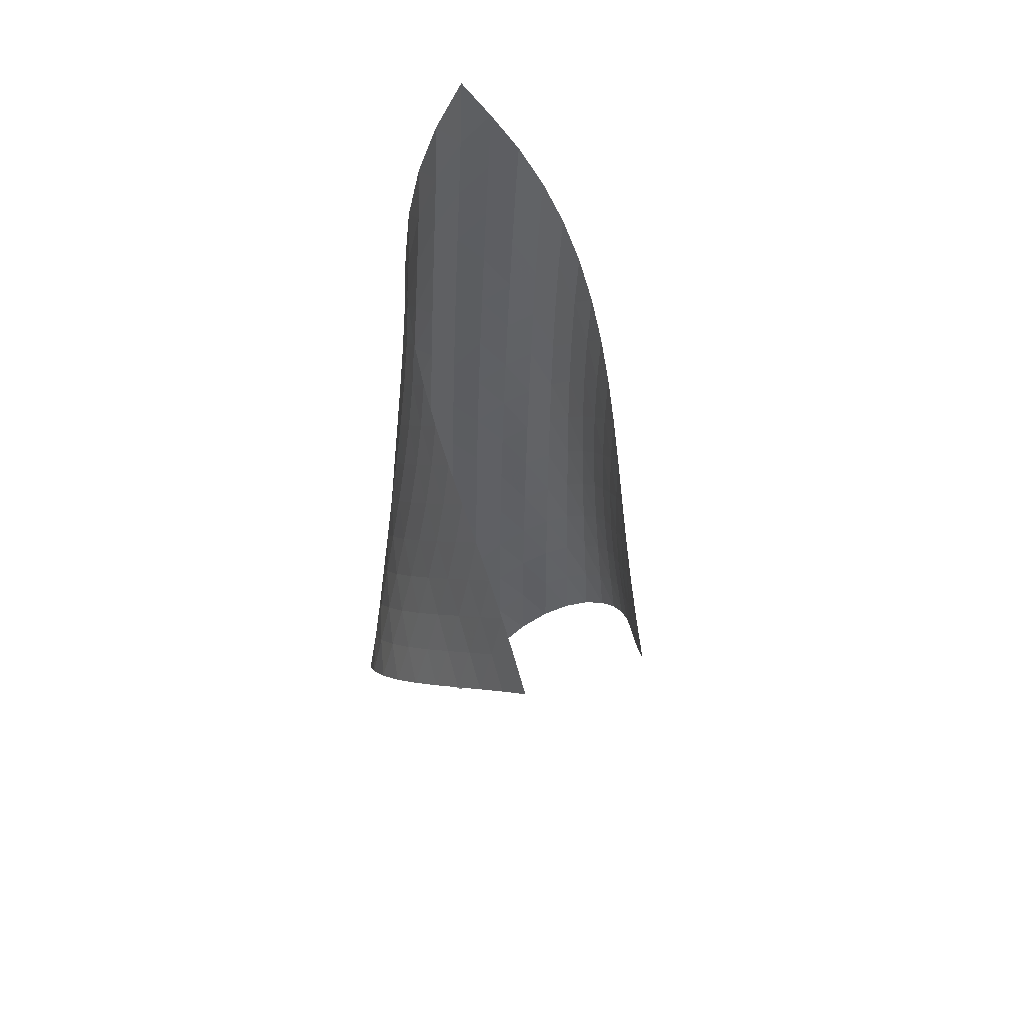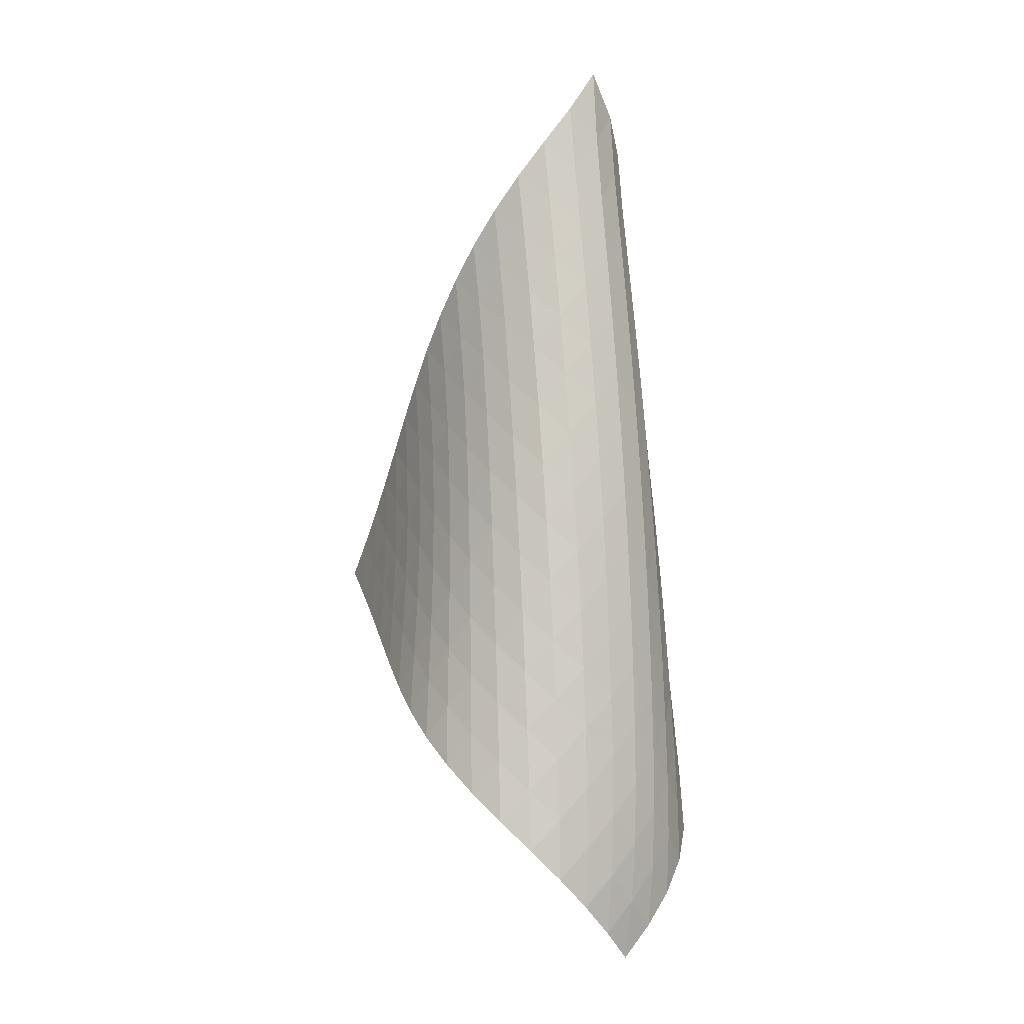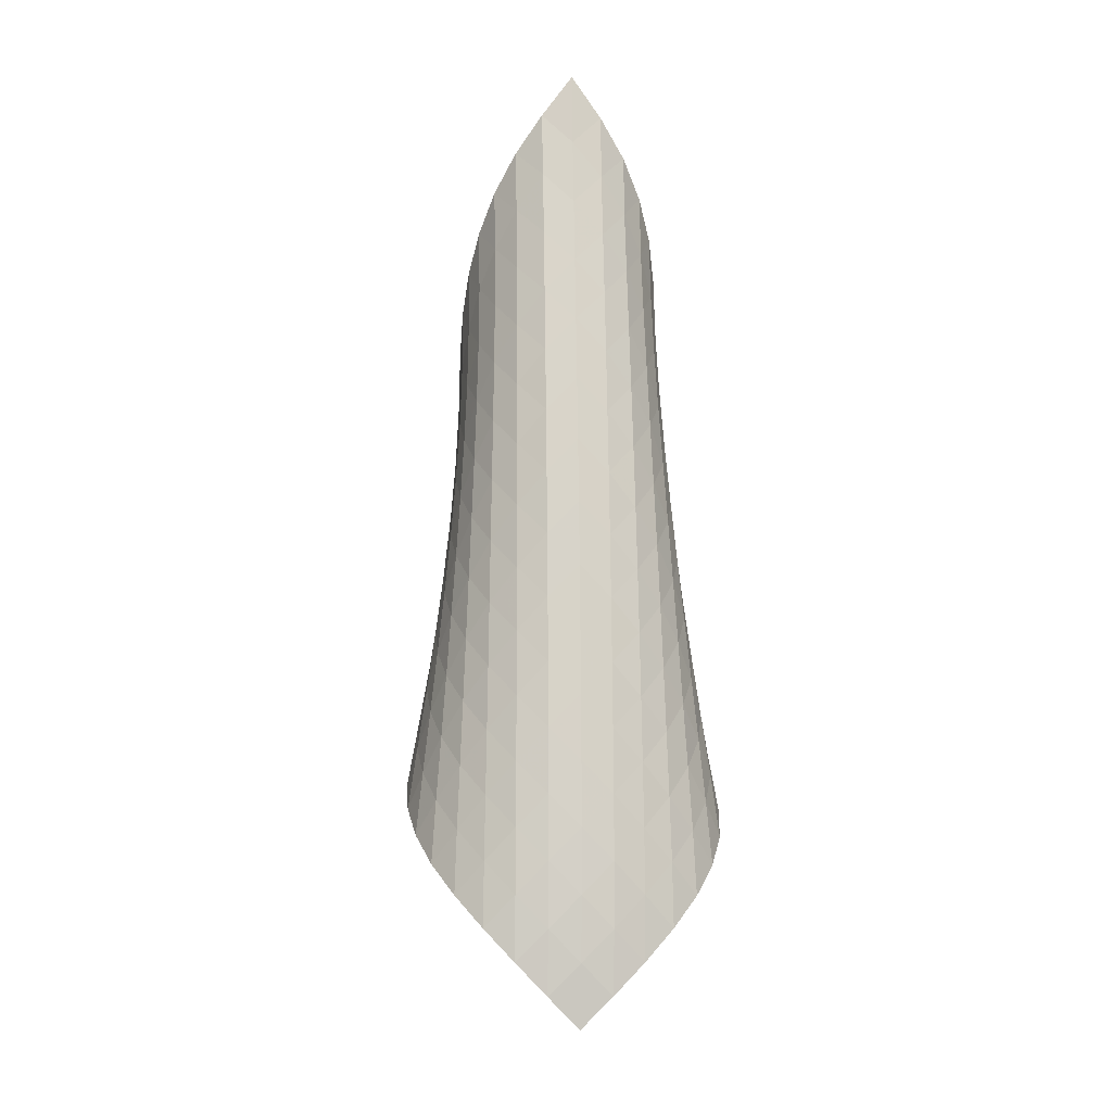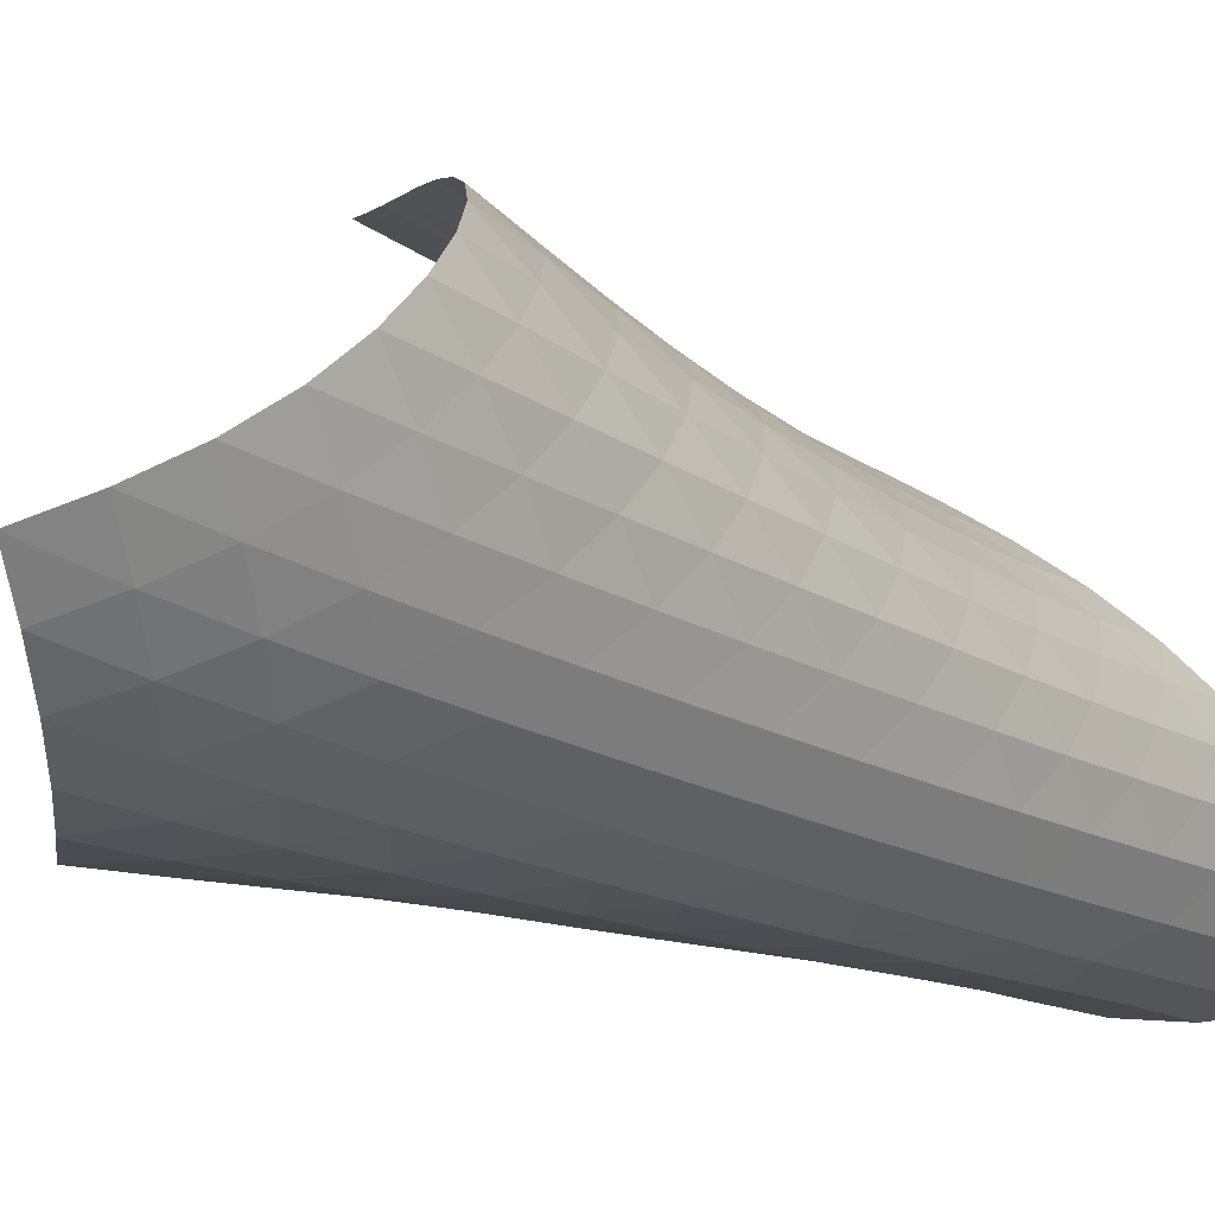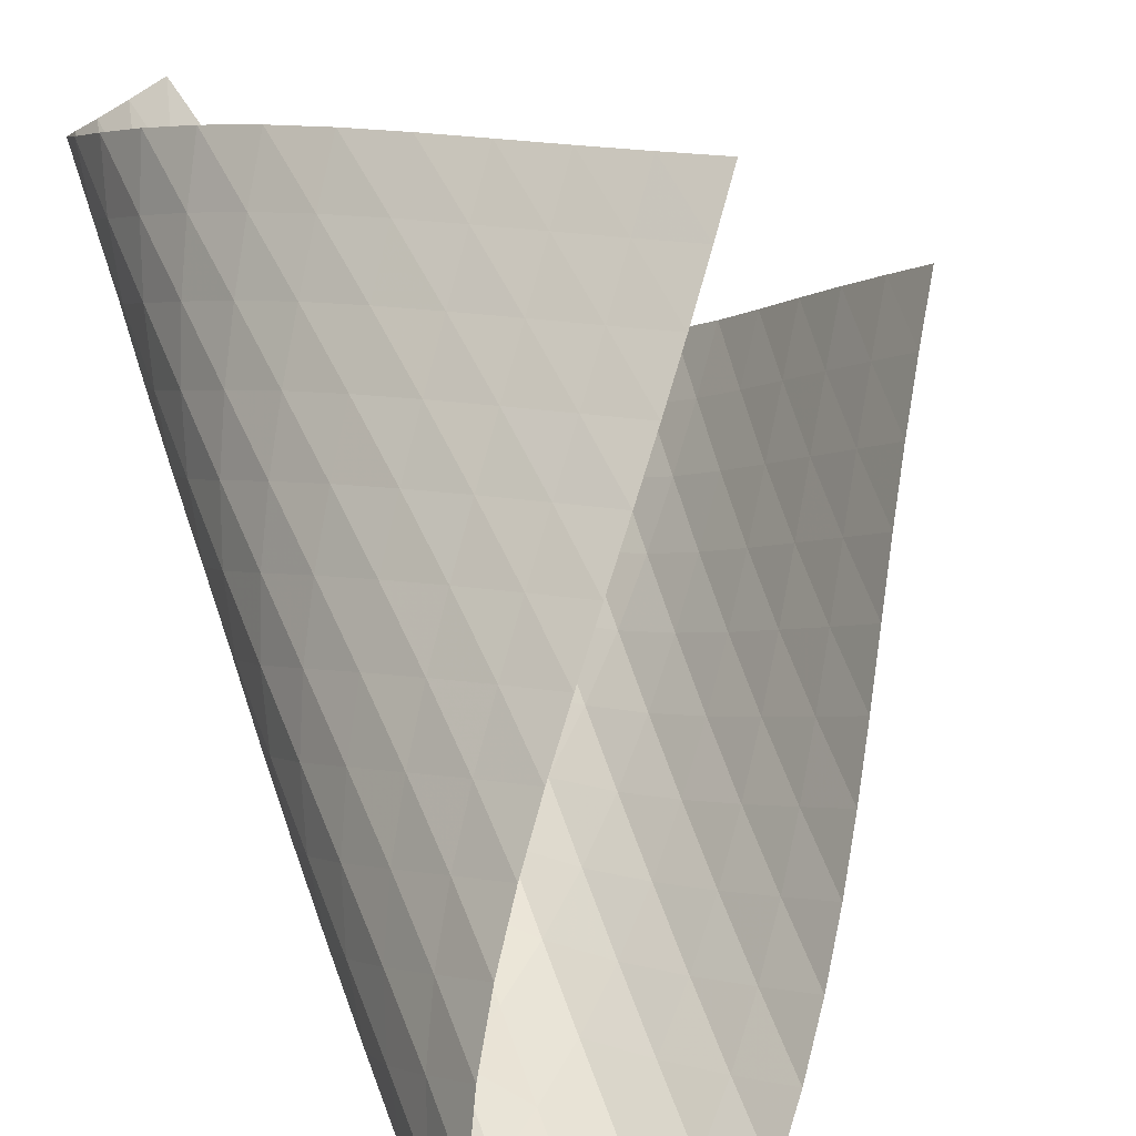
<metadata>
{"format":"obj","ext":"obj","renderer":"f3d","projection":"perspective","resolution":1024,"background":"white","views":[{"elev":41.7,"azim":-67.8,"up":"+Y"},{"elev":-0.8,"azim":93.3,"up":"+Y"},{"elev":-10.1,"azim":128.0,"up":"+Y"},{"elev":-19.5,"azim":40.9,"up":"+Z"},{"elev":53.5,"azim":167.9,"up":"+Z"}]}
</metadata>
<code>
v -6.503 -0.05194 6.503
v -10.25 -10.91 12.22
v -12.22 -10.91 10.25
v -5.827 -18.93 5.827
v -11.91 -10.2 9.862
v -11.61 -9.487 9.467
v -11.33 -8.769 9.062
v -11.05 -8.05 8.648
v -10.78 -7.331 8.228
v -10.5 -6.615 7.809
v -10.2 -5.901 7.398
v -9.871 -5.189 7.006
v -9.501 -4.478 6.647
v -9.083 -3.766 6.339
v -8.613 -3.052 6.105
v -8.096 -2.335 5.973
v -7.546 -1.612 5.975
v -6.994 -0.8705 6.142
v -6.142 -0.8705 6.994
v -5.975 -1.612 7.546
v -5.973 -2.335 8.096
v -6.105 -3.052 8.613
v -6.339 -3.766 9.083
v -6.647 -4.478 9.501
v -7.006 -5.189 9.871
v -7.398 -5.901 10.2
v -7.809 -6.615 10.5
v -8.228 -7.331 10.78
v -8.648 -8.05 11.05
v -9.062 -8.769 11.33
v -9.467 -9.487 11.61
v -9.862 -10.2 11.91
v -9.596 -11.4 11.91
v -8.937 -11.88 11.62
v -8.268 -12.37 11.35
v -7.596 -12.85 11.07
v -6.931 -13.33 10.78
v -6.291 -13.81 10.44
v -5.701 -14.3 10.04
v -5.195 -14.82 9.558
v -4.811 -15.35 9
v -4.582 -15.91 8.389
v -4.527 -16.5 7.764
v -4.649 -17.1 7.168
v -4.931 -17.71 6.641
v -5.338 -18.33 6.199
v -6.199 -18.33 5.338
v -6.641 -17.71 4.931
v -7.168 -17.1 4.649
v -7.764 -16.5 4.527
v -8.389 -15.91 4.582
v -9 -15.35 4.811
v -9.558 -14.82 5.195
v -10.04 -14.3 5.701
v -10.44 -13.81 6.291
v -10.78 -13.33 6.931
v -11.07 -12.85 7.596
v -11.35 -12.37 8.268
v -11.62 -11.88 8.937
v -11.91 -11.4 9.596
v -6.423 -1.494 6.423
v -6.886 -2.176 6.047
v -7.424 -2.873 5.868
v -7.969 -3.577 5.858
v -8.485 -4.283 5.983
v -8.957 -4.99 6.208
v -9.38 -5.698 6.505
v -9.759 -6.406 6.851
v -10.1 -7.117 7.228
v -10.41 -7.829 7.622
v -10.71 -8.543 8.024
v -11 -9.258 8.425
v -11.3 -9.974 8.822
v -11.6 -10.69 9.211
v -6.047 -2.176 6.886
v -6.317 -2.793 6.317
v -6.769 -3.447 5.927
v -7.304 -4.124 5.736
v -7.852 -4.814 5.718
v -8.373 -5.511 5.834
v -8.852 -6.212 6.049
v -9.284 -6.915 6.334
v -9.673 -7.62 6.667
v -10.03 -8.327 7.028
v -10.36 -9.037 7.406
v -10.68 -9.748 7.791
v -10.99 -10.46 8.175
v -11.31 -11.17 8.557
v -5.868 -2.873 7.424
v -5.927 -3.447 6.769
v -6.204 -4.059 6.204
v -6.654 -4.702 5.809
v -7.189 -5.369 5.605
v -7.742 -6.048 5.571
v -8.273 -6.737 5.671
v -8.764 -7.43 5.87
v -9.21 -8.127 6.14
v -9.616 -8.828 6.456
v -9.99 -9.532 6.801
v -10.34 -10.24 7.161
v -10.68 -10.95 7.528
v -11.02 -11.66 7.897
v -5.858 -3.577 7.969
v -5.736 -4.124 7.304
v -5.809 -4.702 6.654
v -6.096 -5.313 6.096
v -6.546 -5.952 5.699
v -7.082 -6.61 5.481
v -7.641 -7.281 5.426
v -8.183 -7.96 5.504
v -8.69 -8.646 5.681
v -9.156 -9.336 5.929
v -9.584 -10.03 6.224
v -9.981 -10.73 6.549
v -10.36 -11.43 6.89
v -10.72 -12.14 7.239
v -5.983 -4.283 8.485
v -5.718 -4.814 7.852
v -5.605 -5.369 7.189
v -5.699 -5.952 6.546
v -5.997 -6.563 5.997
v -6.448 -7.198 5.598
v -6.984 -7.849 5.366
v -7.547 -8.511 5.288
v -8.101 -9.182 5.338
v -8.626 -9.86 5.487
v -9.114 -10.54 5.709
v -9.568 -11.23 5.978
v -9.993 -11.92 6.279
v -10.4 -12.62 6.597
v -6.208 -4.99 8.957
v -5.834 -5.511 8.373
v -5.571 -6.048 7.742
v -5.481 -6.61 7.082
v -5.598 -7.198 6.448
v -5.908 -7.81 5.908
v -6.36 -8.442 5.507
v -6.895 -9.087 5.261
v -7.462 -9.742 5.158
v -8.027 -10.4 5.179
v -8.569 -11.07 5.296
v -9.082 -11.75 5.485
v -9.563 -12.43 5.722
v -10.02 -13.11 5.993
v -6.505 -5.698 9.38
v -6.049 -6.212 8.852
v -5.671 -6.737 8.273
v -5.426 -7.281 7.641
v -5.366 -7.849 6.984
v -5.507 -8.442 6.36
v -5.829 -9.055 5.829
v -6.283 -9.684 5.428
v -6.816 -10.32 5.167
v -7.385 -10.97 5.04
v -7.959 -11.62 5.029
v -8.519 -12.28 5.109
v -9.055 -12.95 5.258
v -9.563 -13.62 5.458
v -6.851 -6.406 9.759
v -6.334 -6.915 9.284
v -5.87 -7.43 8.764
v -5.504 -7.96 8.183
v -5.288 -8.511 7.547
v -5.261 -9.087 6.895
v -5.428 -9.684 6.283
v -5.761 -10.3 5.761
v -6.216 -10.93 5.359
v -6.747 -11.56 5.086
v -7.318 -12.2 4.934
v -7.899 -12.84 4.888
v -8.473 -13.49 4.925
v -9.029 -14.15 5.029
v -7.228 -7.117 10.1
v -6.667 -7.62 9.673
v -6.14 -8.127 9.21
v -5.681 -8.646 8.69
v -5.338 -9.182 8.101
v -5.158 -9.742 7.462
v -5.167 -10.32 6.816
v -5.359 -10.93 6.216
v -5.704 -11.54 5.704
v -6.161 -12.16 5.302
v -6.69 -12.79 5.017
v -7.26 -13.43 4.839
v -7.845 -14.06 4.753
v -8.43 -14.7 4.744
v -7.622 -7.829 10.41
v -7.028 -8.327 10.03
v -6.456 -8.828 9.616
v -5.929 -9.336 9.156
v -5.487 -9.86 8.626
v -5.179 -10.4 8.027
v -5.04 -10.97 7.385
v -5.086 -11.56 6.747
v -5.302 -12.16 6.161
v -5.658 -12.78 5.658
v -6.117 -13.4 5.257
v -6.644 -14.03 4.958
v -7.211 -14.65 4.752
v -7.798 -15.28 4.625
v -8.024 -8.543 10.71
v -7.406 -9.037 10.36
v -6.801 -9.532 9.99
v -6.224 -10.03 9.584
v -5.709 -10.54 9.114
v -5.296 -11.07 8.569
v -5.029 -11.62 7.959
v -4.934 -12.2 7.318
v -5.017 -12.79 6.69
v -5.257 -13.4 6.117
v -5.625 -14.02 5.625
v -6.087 -14.64 5.225
v -6.612 -15.26 4.913
v -7.176 -15.88 4.68
v -8.425 -9.258 11
v -7.791 -9.748 10.68
v -7.161 -10.24 10.34
v -6.549 -10.73 9.981
v -5.978 -11.23 9.568
v -5.485 -11.75 9.082
v -5.109 -12.28 8.519
v -4.888 -12.84 7.899
v -4.839 -13.43 7.26
v -4.958 -14.03 6.644
v -5.225 -14.64 6.087
v -5.609 -15.26 5.609
v -6.078 -15.88 5.214
v -6.603 -16.49 4.895
v -8.822 -9.974 11.3
v -8.175 -10.46 10.99
v -7.528 -10.95 10.68
v -6.89 -11.43 10.36
v -6.279 -11.92 9.993
v -5.722 -12.43 9.563
v -5.258 -12.95 9.055
v -4.925 -13.49 8.473
v -4.753 -14.06 7.845
v -4.752 -14.65 7.211
v -4.913 -15.26 6.612
v -5.214 -15.88 6.078
v -5.622 -16.49 5.622
v -6.107 -17.11 5.244
v -9.211 -10.69 11.6
v -8.557 -11.17 11.31
v -7.897 -11.66 11.02
v -7.239 -12.14 10.72
v -6.597 -12.62 10.4
v -5.993 -13.11 10.02
v -5.458 -13.62 9.563
v -5.029 -14.15 9.029
v -4.744 -14.7 8.43
v -4.625 -15.28 7.798
v -4.68 -15.88 7.176
v -4.895 -16.49 6.603
v -5.244 -17.11 6.107
v -5.691 -17.72 5.691
f 256 46 4
f 256 4 47
f 5 74 60
f 5 60 3
f 74 88 59
f 74 59 60
f 88 102 58
f 88 58 59
f 102 116 57
f 102 57 58
f 116 130 56
f 116 56 57
f 130 144 55
f 130 55 56
f 144 158 54
f 144 54 55
f 158 172 53
f 158 53 54
f 172 186 52
f 172 52 53
f 186 200 51
f 186 51 52
f 200 214 50
f 200 50 51
f 214 228 49
f 214 49 50
f 228 242 48
f 228 48 49
f 242 256 47
f 242 47 48
f 1 19 61
f 1 61 18
f 18 61 62
f 18 62 17
f 17 62 63
f 17 63 16
f 16 63 64
f 16 64 15
f 15 64 65
f 15 65 14
f 14 65 66
f 14 66 13
f 13 66 67
f 13 67 12
f 12 67 68
f 12 68 11
f 11 68 69
f 11 69 10
f 10 69 70
f 10 70 9
f 9 70 71
f 9 71 8
f 8 71 72
f 8 72 7
f 7 72 73
f 7 73 6
f 6 73 74
f 6 74 5
f 19 20 75
f 19 75 61
f 61 75 76
f 61 76 62
f 62 76 77
f 62 77 63
f 63 77 78
f 63 78 64
f 64 78 79
f 64 79 65
f 65 79 80
f 65 80 66
f 66 80 81
f 66 81 67
f 67 81 82
f 67 82 68
f 68 82 83
f 68 83 69
f 69 83 84
f 69 84 70
f 70 84 85
f 70 85 71
f 71 85 86
f 71 86 72
f 72 86 87
f 72 87 73
f 73 87 88
f 73 88 74
f 20 21 89
f 20 89 75
f 75 89 90
f 75 90 76
f 76 90 91
f 76 91 77
f 77 91 92
f 77 92 78
f 78 92 93
f 78 93 79
f 79 93 94
f 79 94 80
f 80 94 95
f 80 95 81
f 81 95 96
f 81 96 82
f 82 96 97
f 82 97 83
f 83 97 98
f 83 98 84
f 84 98 99
f 84 99 85
f 85 99 100
f 85 100 86
f 86 100 101
f 86 101 87
f 87 101 102
f 87 102 88
f 21 22 103
f 21 103 89
f 89 103 104
f 89 104 90
f 90 104 105
f 90 105 91
f 91 105 106
f 91 106 92
f 92 106 107
f 92 107 93
f 93 107 108
f 93 108 94
f 94 108 109
f 94 109 95
f 95 109 110
f 95 110 96
f 96 110 111
f 96 111 97
f 97 111 112
f 97 112 98
f 98 112 113
f 98 113 99
f 99 113 114
f 99 114 100
f 100 114 115
f 100 115 101
f 101 115 116
f 101 116 102
f 22 23 117
f 22 117 103
f 103 117 118
f 103 118 104
f 104 118 119
f 104 119 105
f 105 119 120
f 105 120 106
f 106 120 121
f 106 121 107
f 107 121 122
f 107 122 108
f 108 122 123
f 108 123 109
f 109 123 124
f 109 124 110
f 110 124 125
f 110 125 111
f 111 125 126
f 111 126 112
f 112 126 127
f 112 127 113
f 113 127 128
f 113 128 114
f 114 128 129
f 114 129 115
f 115 129 130
f 115 130 116
f 23 24 131
f 23 131 117
f 117 131 132
f 117 132 118
f 118 132 133
f 118 133 119
f 119 133 134
f 119 134 120
f 120 134 135
f 120 135 121
f 121 135 136
f 121 136 122
f 122 136 137
f 122 137 123
f 123 137 138
f 123 138 124
f 124 138 139
f 124 139 125
f 125 139 140
f 125 140 126
f 126 140 141
f 126 141 127
f 127 141 142
f 127 142 128
f 128 142 143
f 128 143 129
f 129 143 144
f 129 144 130
f 24 25 145
f 24 145 131
f 131 145 146
f 131 146 132
f 132 146 147
f 132 147 133
f 133 147 148
f 133 148 134
f 134 148 149
f 134 149 135
f 135 149 150
f 135 150 136
f 136 150 151
f 136 151 137
f 137 151 152
f 137 152 138
f 138 152 153
f 138 153 139
f 139 153 154
f 139 154 140
f 140 154 155
f 140 155 141
f 141 155 156
f 141 156 142
f 142 156 157
f 142 157 143
f 143 157 158
f 143 158 144
f 25 26 159
f 25 159 145
f 145 159 160
f 145 160 146
f 146 160 161
f 146 161 147
f 147 161 162
f 147 162 148
f 148 162 163
f 148 163 149
f 149 163 164
f 149 164 150
f 150 164 165
f 150 165 151
f 151 165 166
f 151 166 152
f 152 166 167
f 152 167 153
f 153 167 168
f 153 168 154
f 154 168 169
f 154 169 155
f 155 169 170
f 155 170 156
f 156 170 171
f 156 171 157
f 157 171 172
f 157 172 158
f 26 27 173
f 26 173 159
f 159 173 174
f 159 174 160
f 160 174 175
f 160 175 161
f 161 175 176
f 161 176 162
f 162 176 177
f 162 177 163
f 163 177 178
f 163 178 164
f 164 178 179
f 164 179 165
f 165 179 180
f 165 180 166
f 166 180 181
f 166 181 167
f 167 181 182
f 167 182 168
f 168 182 183
f 168 183 169
f 169 183 184
f 169 184 170
f 170 184 185
f 170 185 171
f 171 185 186
f 171 186 172
f 27 28 187
f 27 187 173
f 173 187 188
f 173 188 174
f 174 188 189
f 174 189 175
f 175 189 190
f 175 190 176
f 176 190 191
f 176 191 177
f 177 191 192
f 177 192 178
f 178 192 193
f 178 193 179
f 179 193 194
f 179 194 180
f 180 194 195
f 180 195 181
f 181 195 196
f 181 196 182
f 182 196 197
f 182 197 183
f 183 197 198
f 183 198 184
f 184 198 199
f 184 199 185
f 185 199 200
f 185 200 186
f 28 29 201
f 28 201 187
f 187 201 202
f 187 202 188
f 188 202 203
f 188 203 189
f 189 203 204
f 189 204 190
f 190 204 205
f 190 205 191
f 191 205 206
f 191 206 192
f 192 206 207
f 192 207 193
f 193 207 208
f 193 208 194
f 194 208 209
f 194 209 195
f 195 209 210
f 195 210 196
f 196 210 211
f 196 211 197
f 197 211 212
f 197 212 198
f 198 212 213
f 198 213 199
f 199 213 214
f 199 214 200
f 29 30 215
f 29 215 201
f 201 215 216
f 201 216 202
f 202 216 217
f 202 217 203
f 203 217 218
f 203 218 204
f 204 218 219
f 204 219 205
f 205 219 220
f 205 220 206
f 206 220 221
f 206 221 207
f 207 221 222
f 207 222 208
f 208 222 223
f 208 223 209
f 209 223 224
f 209 224 210
f 210 224 225
f 210 225 211
f 211 225 226
f 211 226 212
f 212 226 227
f 212 227 213
f 213 227 228
f 213 228 214
f 30 31 229
f 30 229 215
f 215 229 230
f 215 230 216
f 216 230 231
f 216 231 217
f 217 231 232
f 217 232 218
f 218 232 233
f 218 233 219
f 219 233 234
f 219 234 220
f 220 234 235
f 220 235 221
f 221 235 236
f 221 236 222
f 222 236 237
f 222 237 223
f 223 237 238
f 223 238 224
f 224 238 239
f 224 239 225
f 225 239 240
f 225 240 226
f 226 240 241
f 226 241 227
f 227 241 242
f 227 242 228
f 31 32 243
f 31 243 229
f 229 243 244
f 229 244 230
f 230 244 245
f 230 245 231
f 231 245 246
f 231 246 232
f 232 246 247
f 232 247 233
f 233 247 248
f 233 248 234
f 234 248 249
f 234 249 235
f 235 249 250
f 235 250 236
f 236 250 251
f 236 251 237
f 237 251 252
f 237 252 238
f 238 252 253
f 238 253 239
f 239 253 254
f 239 254 240
f 240 254 255
f 240 255 241
f 241 255 256
f 241 256 242
f 32 2 33
f 32 33 243
f 243 33 34
f 243 34 244
f 244 34 35
f 244 35 245
f 245 35 36
f 245 36 246
f 246 36 37
f 246 37 247
f 247 37 38
f 247 38 248
f 248 38 39
f 248 39 249
f 249 39 40
f 249 40 250
f 250 40 41
f 250 41 251
f 251 41 42
f 251 42 252
f 252 42 43
f 252 43 253
f 253 43 44
f 253 44 254
f 254 44 45
f 254 45 255
f 255 45 46
f 255 46 256

</code>
